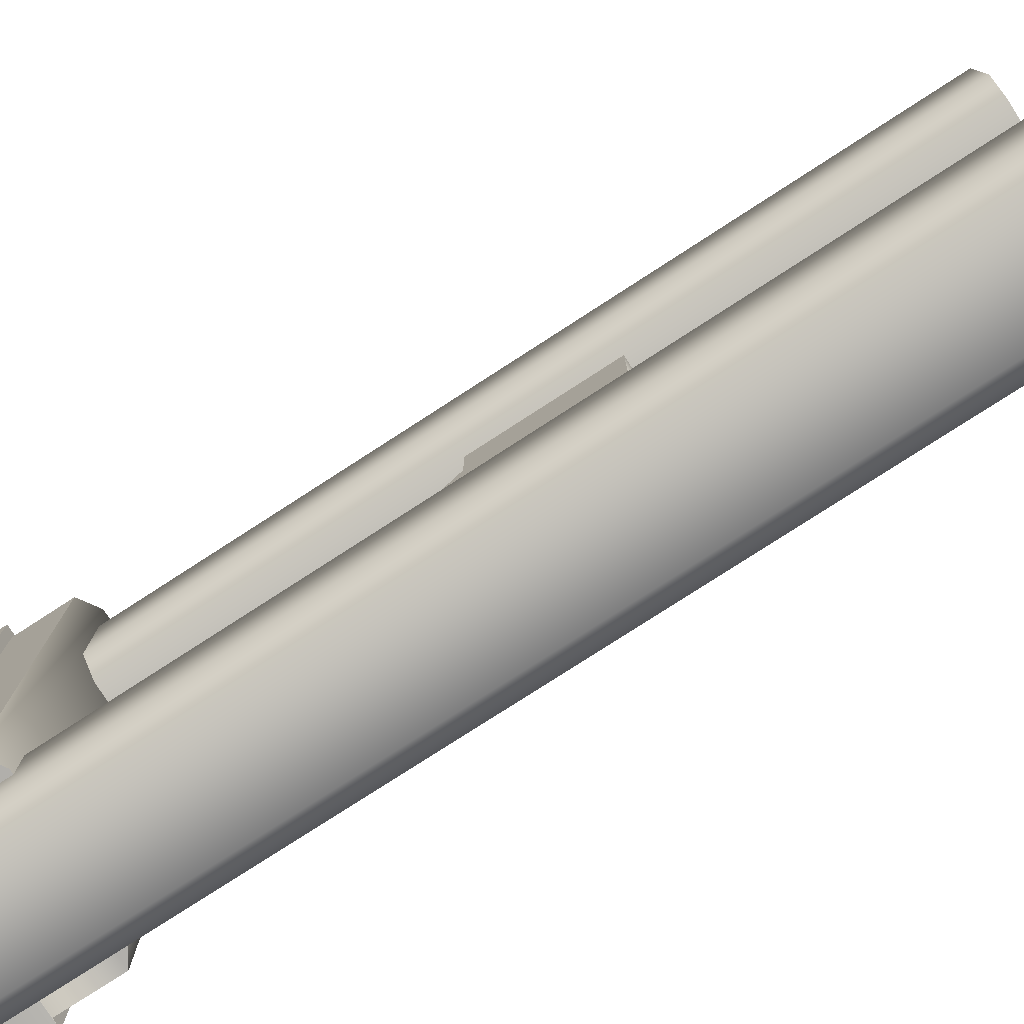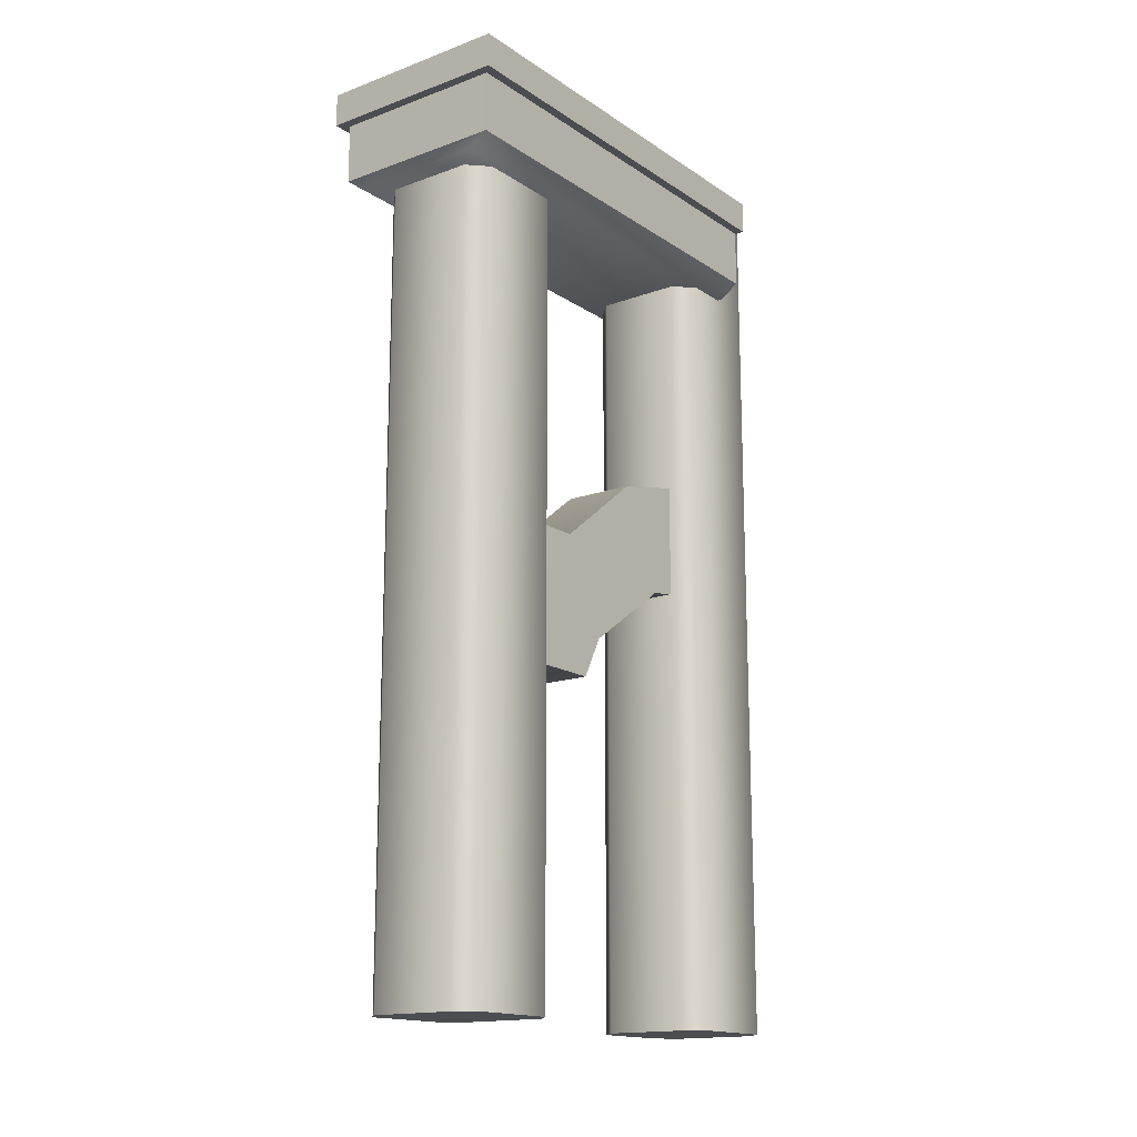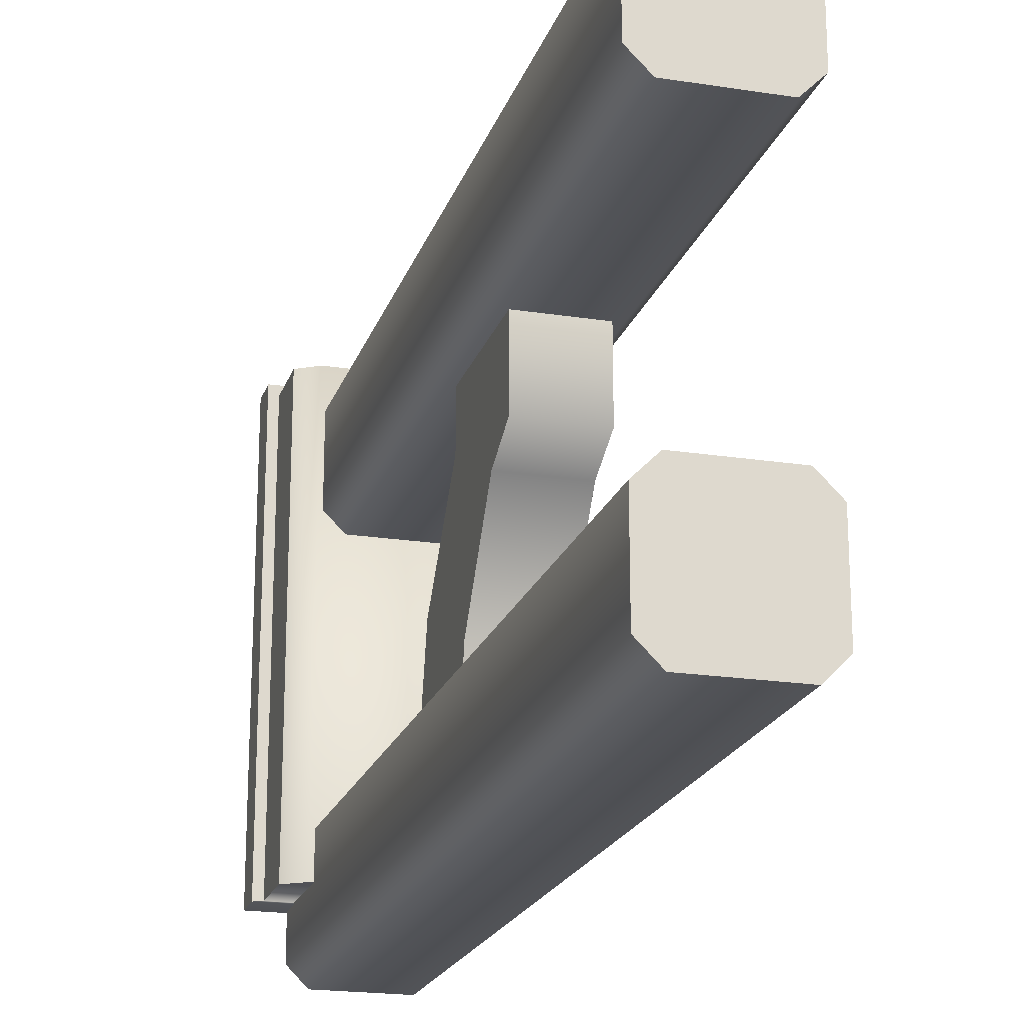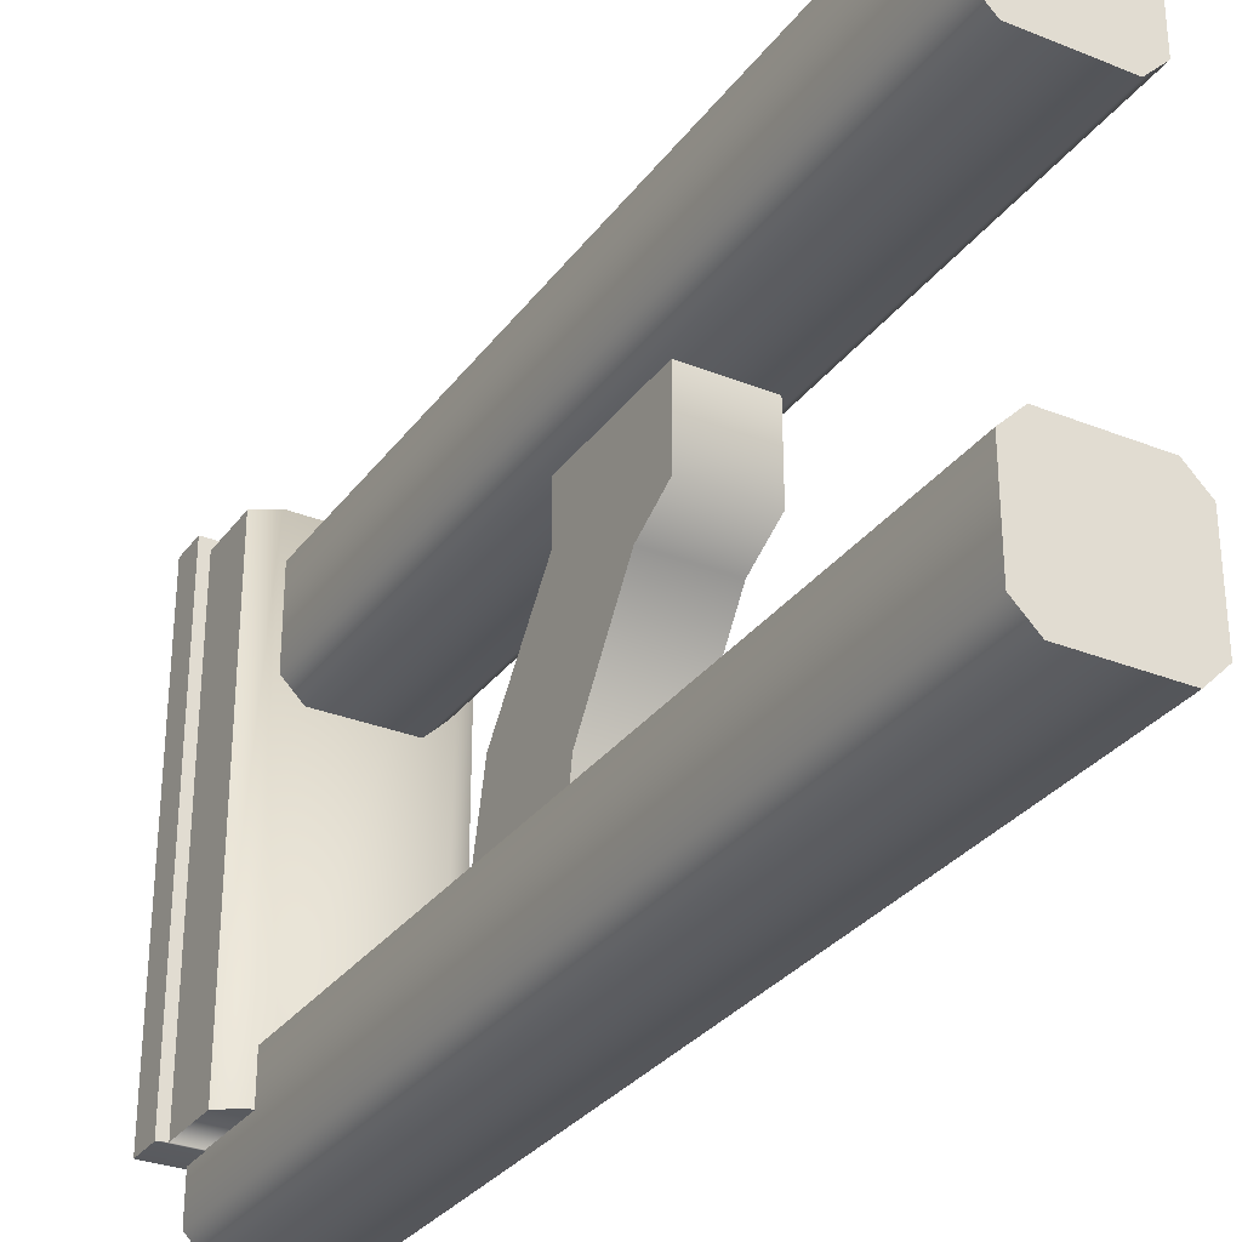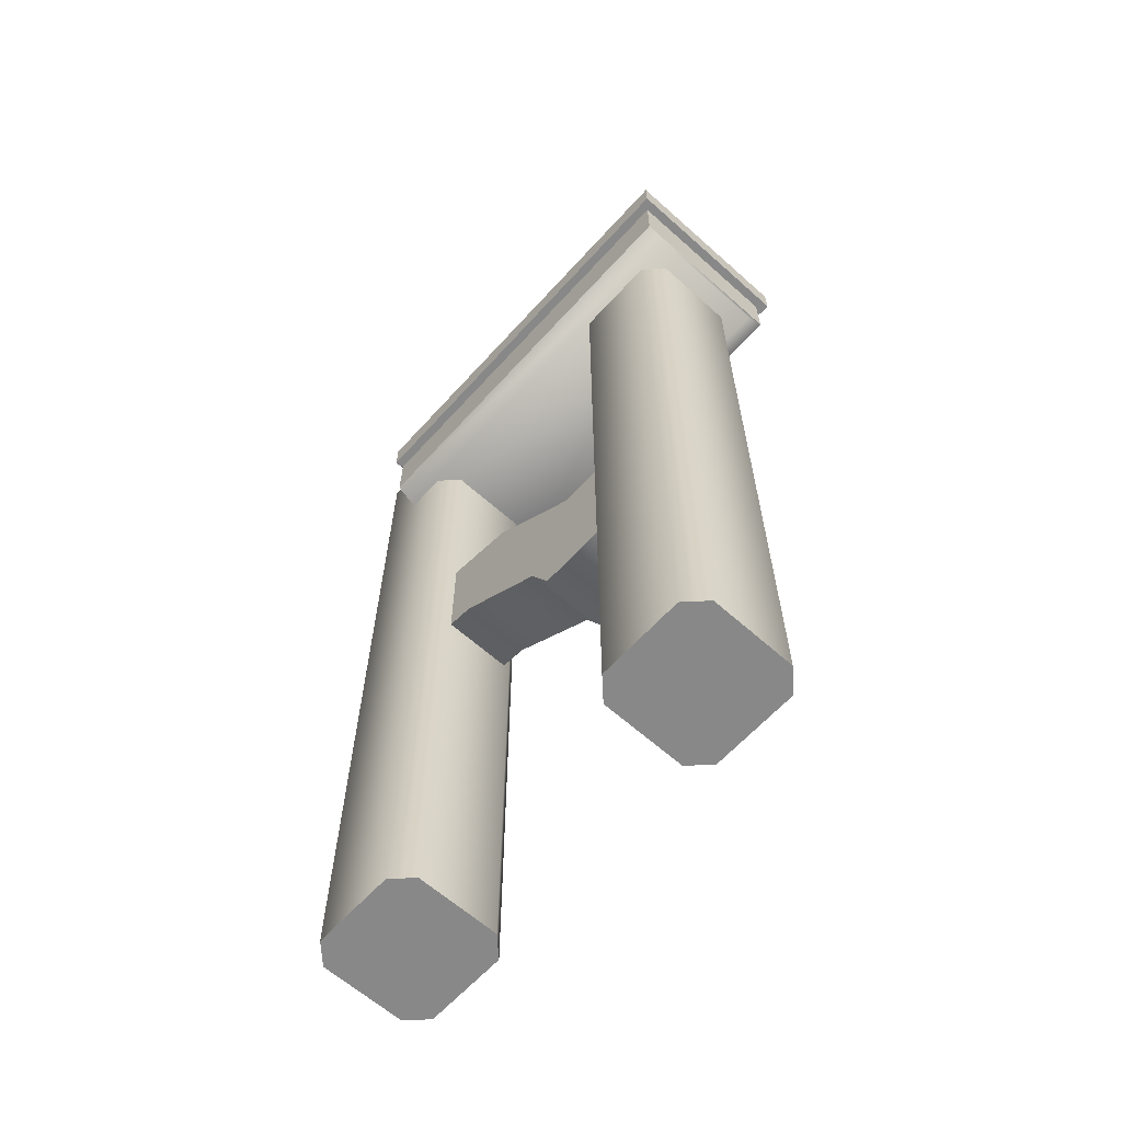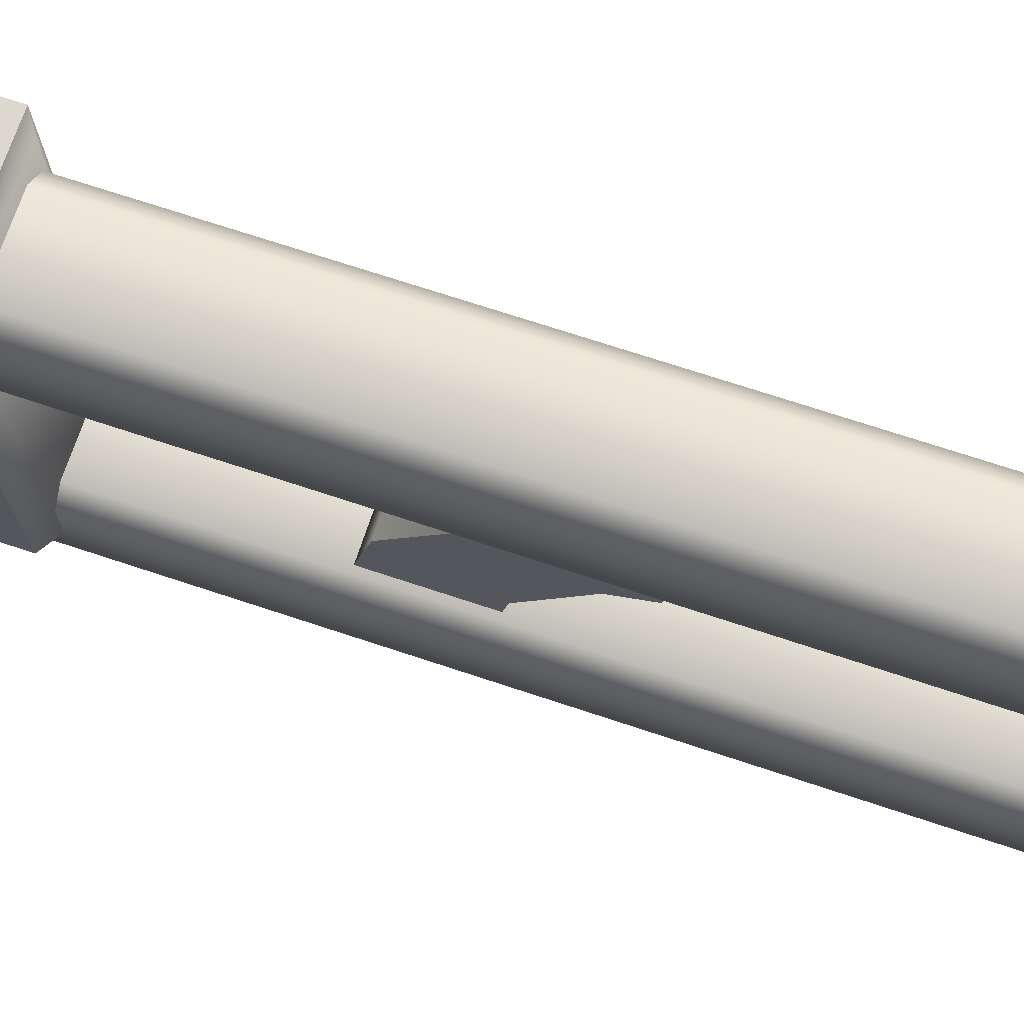
<metadata>
{"format":"obj","ext":"obj","renderer":"f3d","projection":"perspective","resolution":1024,"background":"white","views":[{"elev":-78.3,"azim":-57.1,"up":"+Z"},{"elev":-16.1,"azim":36.9,"up":"+Y"},{"elev":-20.4,"azim":-15.9,"up":"+Z"},{"elev":-30.8,"azim":-29.9,"up":"+Z"},{"elev":-62.9,"azim":-42.1,"up":"+Y"},{"elev":72.1,"azim":-71.7,"up":"+Z"}]}
</metadata>
<code>
v  45.91 51.02 -50
v  54.09 51.02 -50
v  54.09 49.21 -39.72
v  45.91 49.21 -39.72
v  54.09 64.37 -50
v  54.09 60.8 -34.32
v  45.91 64.37 -50
v  45.91 60.8 -34.32
v  54.09 41.57 -28.7
v  45.91 41.57 -28.7
v  54.09 52.29 -23.32
v  45.91 52.29 -23.32
v  54.09 36.81 -26.17
v  45.91 36.81 -26.17
v  45.91 52.29 -16.82
v  54.09 52.29 -16.82
v  45.91 36.81 -16.82
v  54.09 36.81 -16.82
v  60.88 100.6 -50.08
v  60.88 96.81 -50.08
v  39.12 96.81 -50.08
v  39.12 100.6 -50.08
v  39.12 96.81 0
v  60.88 96.81 0
v  60.88 100.6 0
v  39.12 100.6 0
v  42.48 88.57 -49.95
v  57.52 88.57 -49.95
v  57.52 88.57 -1.076
v  42.48 88.57 -1.076
v  59.81 96.81 -49.95
v  59.81 96.81 -1.076
v  59.81 90.07 -1.076
v  59.81 90.07 -49.95
v  40.19 90.07 -49.95
v  40.19 96.81 -49.95
v  40.19 90.07 -1.076
v  40.19 96.81 -1.076
v  57.03 -0 -15.33
v  57.03 -0 -5.591
v  42.97 -0 -5.591
v  42.97 -0 -15.33
v  42.97 92.62 -5.591
v  42.97 92.62 -15.33
v  45.13 -0 -3.428
v  54.87 -0 -3.428
v  54.87 92.62 -3.428
v  45.13 92.62 -3.428
v  57.03 92.62 -15.33
v  57.03 92.62 -5.591
v  54.87 -0 -17.5
v  45.13 -0 -17.5
v  45.13 92.62 -17.5
v  54.87 92.62 -17.5
g bar
f 1 2 3
f 3 4 1
f 2 5 6
f 6 3 2
f 5 7 8
f 8 6 5
f 7 1 4
f 4 8 7
f 4 3 9
f 9 10 4
f 3 6 11
f 11 9 3
f 6 8 12
f 12 11 6
f 8 4 10
f 10 12 8
f 10 9 13
f 13 14 10
f 9 11 13
f 11 12 15
f 15 16 11
f 12 14 17
f 17 15 12
f 14 13 18
f 18 17 14
f 11 16 18
f 18 13 11
f 12 10 14
f 19 20 21
f 21 22 19
f 23 24 25
f 25 26 23
f 21 23 26
f 26 22 21
f 27 28 29
f 29 30 27
f 31 32 33
f 33 34 31
f 34 35 36
f 36 31 34
f 37 33 32
f 32 38 37
f 35 37 38
f 38 36 35
f 19 25 24
f 24 20 19
f 19 22 26
f 26 25 19
f 31 36 21
f 21 20 31
f 36 38 23
f 23 21 36
f 38 32 24
f 24 23 38
f 32 31 20
f 20 24 32
f 35 27 30
f 30 37 35
f 28 34 33
f 33 29 28
f 28 27 35
f 35 34 28
f 30 29 33
f 33 37 30
f 7 5 2
f 2 1 7
f 39 40 41
f 41 42 39
f 42 41 43
f 43 44 42
f 45 46 47
f 47 48 45
f 40 39 49
f 49 50 40
f 51 52 53
f 53 54 51
f 41 45 48
f 48 43 41
f 44 53 52
f 52 42 44
f 46 40 50
f 50 47 46
f 39 51 54
f 54 49 39
f 52 51 39
f 39 42 52
f 46 45 41
f 41 40 46
v  57.03 -0 -54.87
v  57.03 -0 -45.13
v  42.97 -0 -45.13
v  42.97 -0 -54.87
v  42.97 100 -45.13
v  57.03 100 -45.13
v  57.03 100 -54.87
v  42.97 100 -54.87
v  45.13 -0 -42.97
v  54.87 -0 -42.97
v  54.87 100 -42.97
v  45.13 100 -42.97
v  54.87 -0 -57.03
v  45.13 -0 -57.03
v  45.13 100 -57.03
v  54.87 100 -57.03
g pillow
f 55 56 57
f 57 58 55
f 59 60 61
f 61 62 59
f 58 57 59
f 59 62 58
f 63 64 65
f 65 66 63
f 56 55 61
f 61 60 56
f 67 68 69
f 69 70 67
f 57 63 66
f 66 59 57
f 62 69 68
f 68 58 62
f 64 56 60
f 60 65 64
f 55 67 70
f 70 61 55
f 68 67 55
f 55 58 68
f 64 63 57
f 57 56 64
f 70 69 62
f 62 61 70
f 66 65 60
f 60 59 66

</code>
